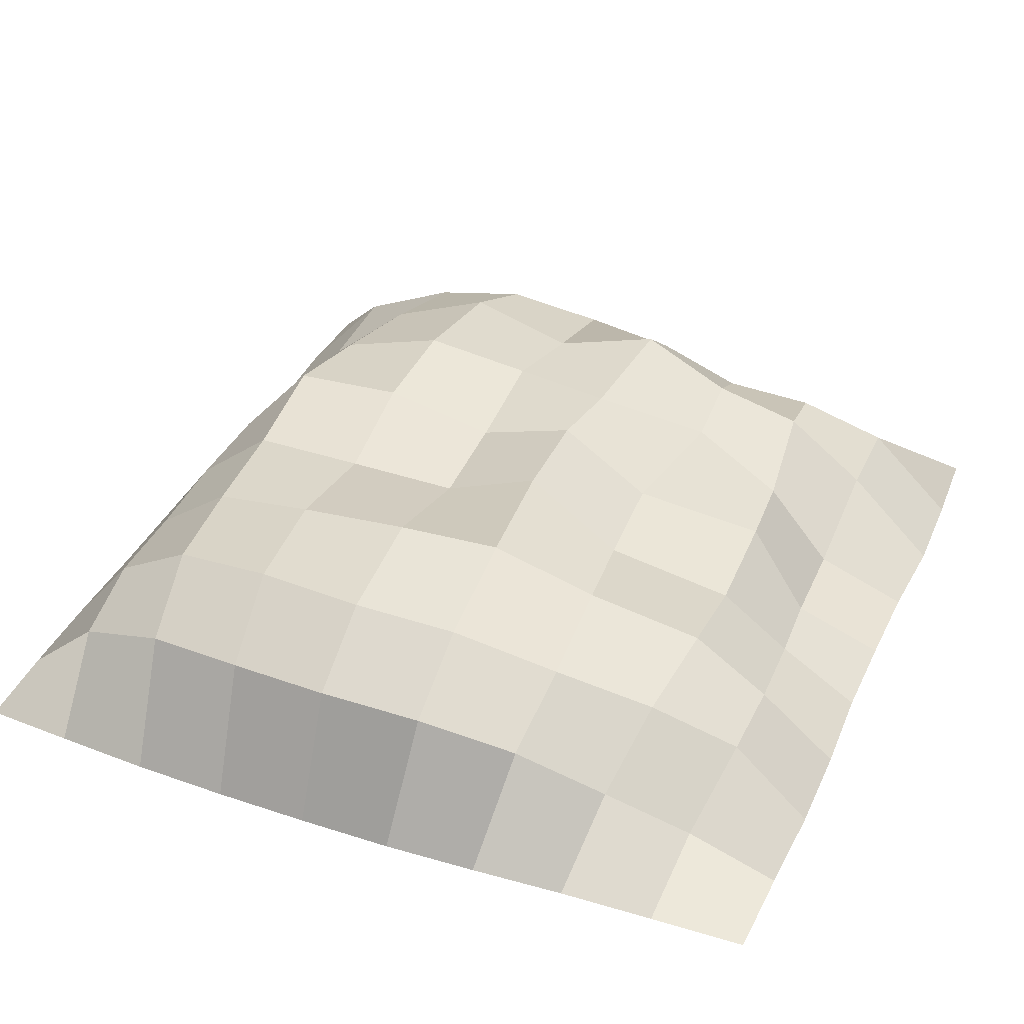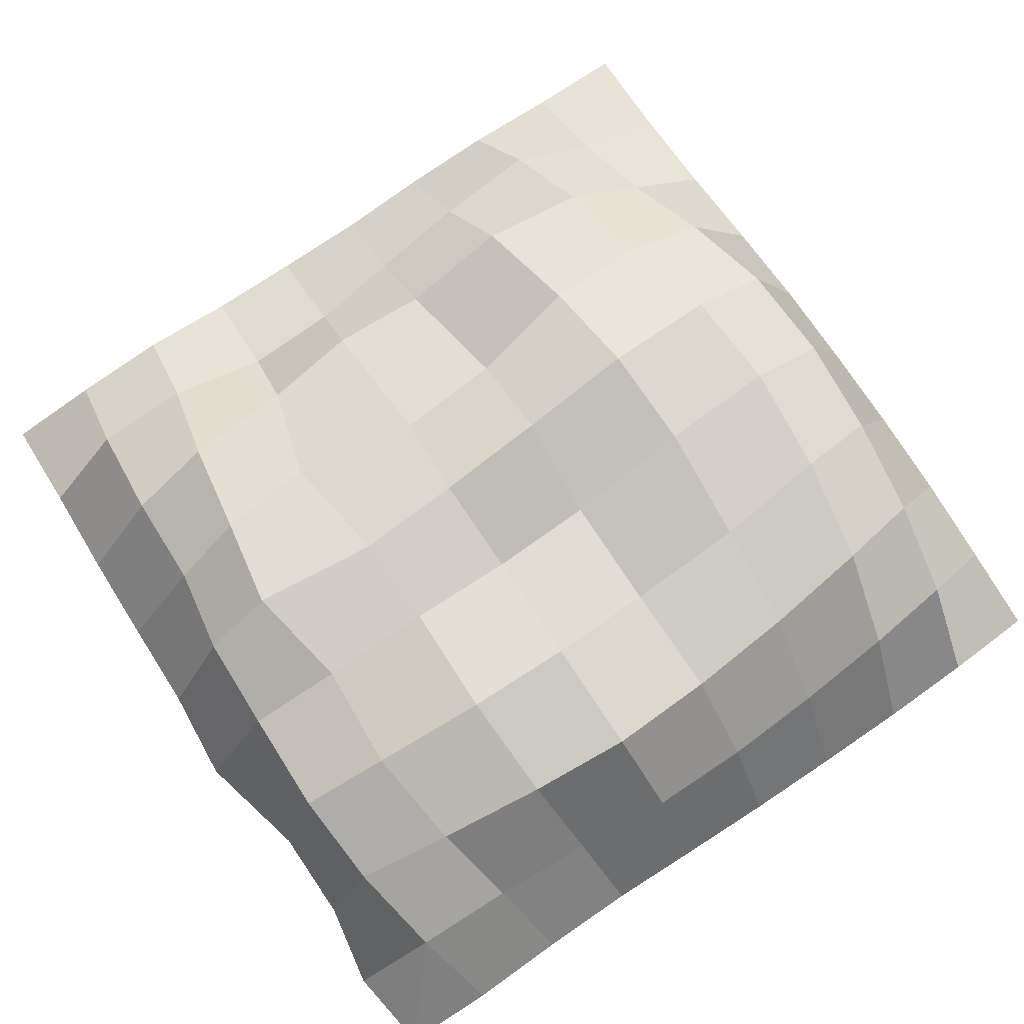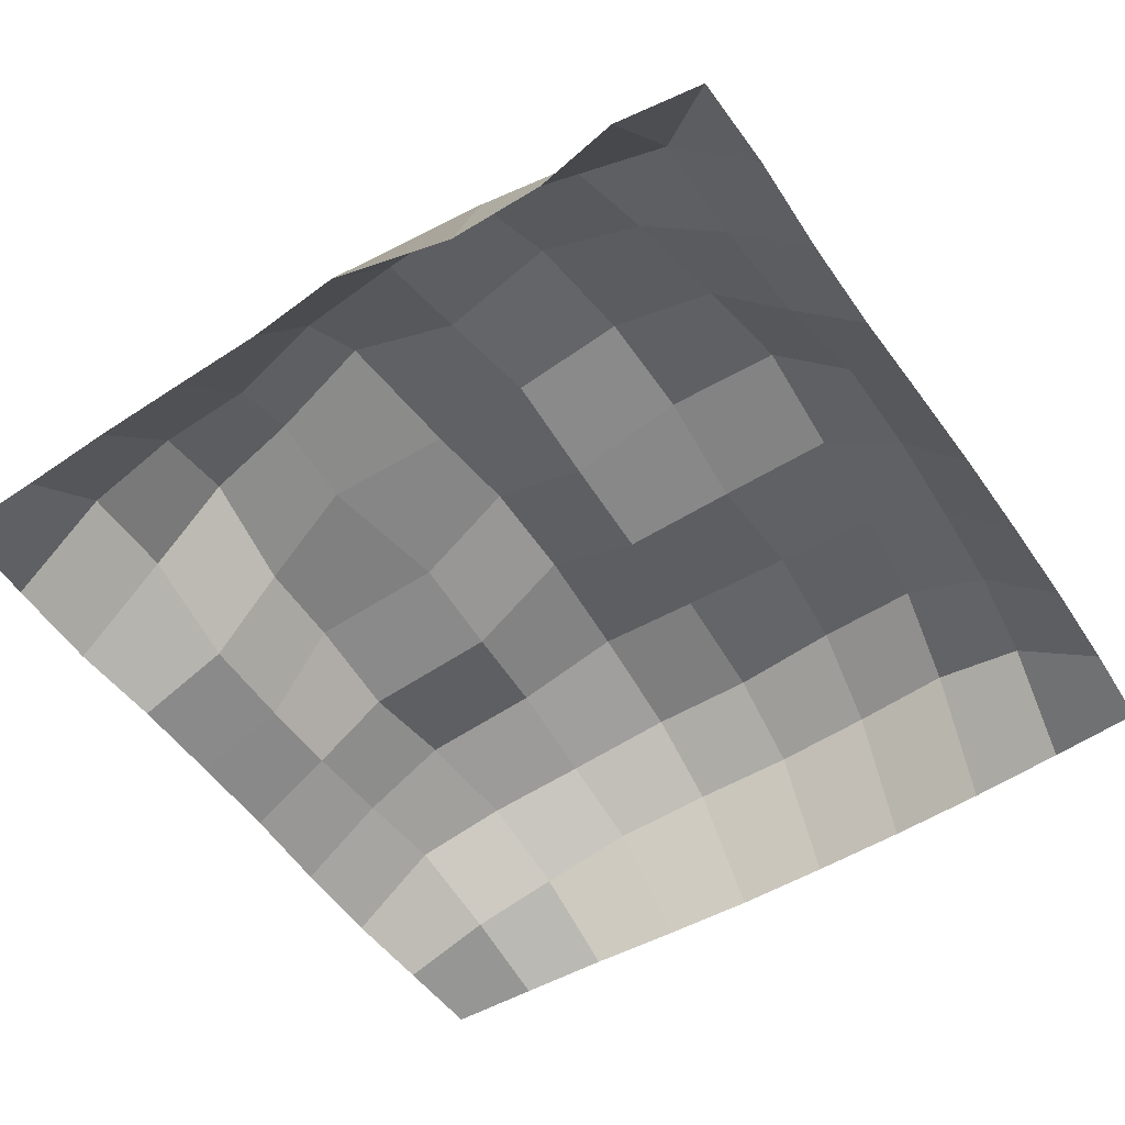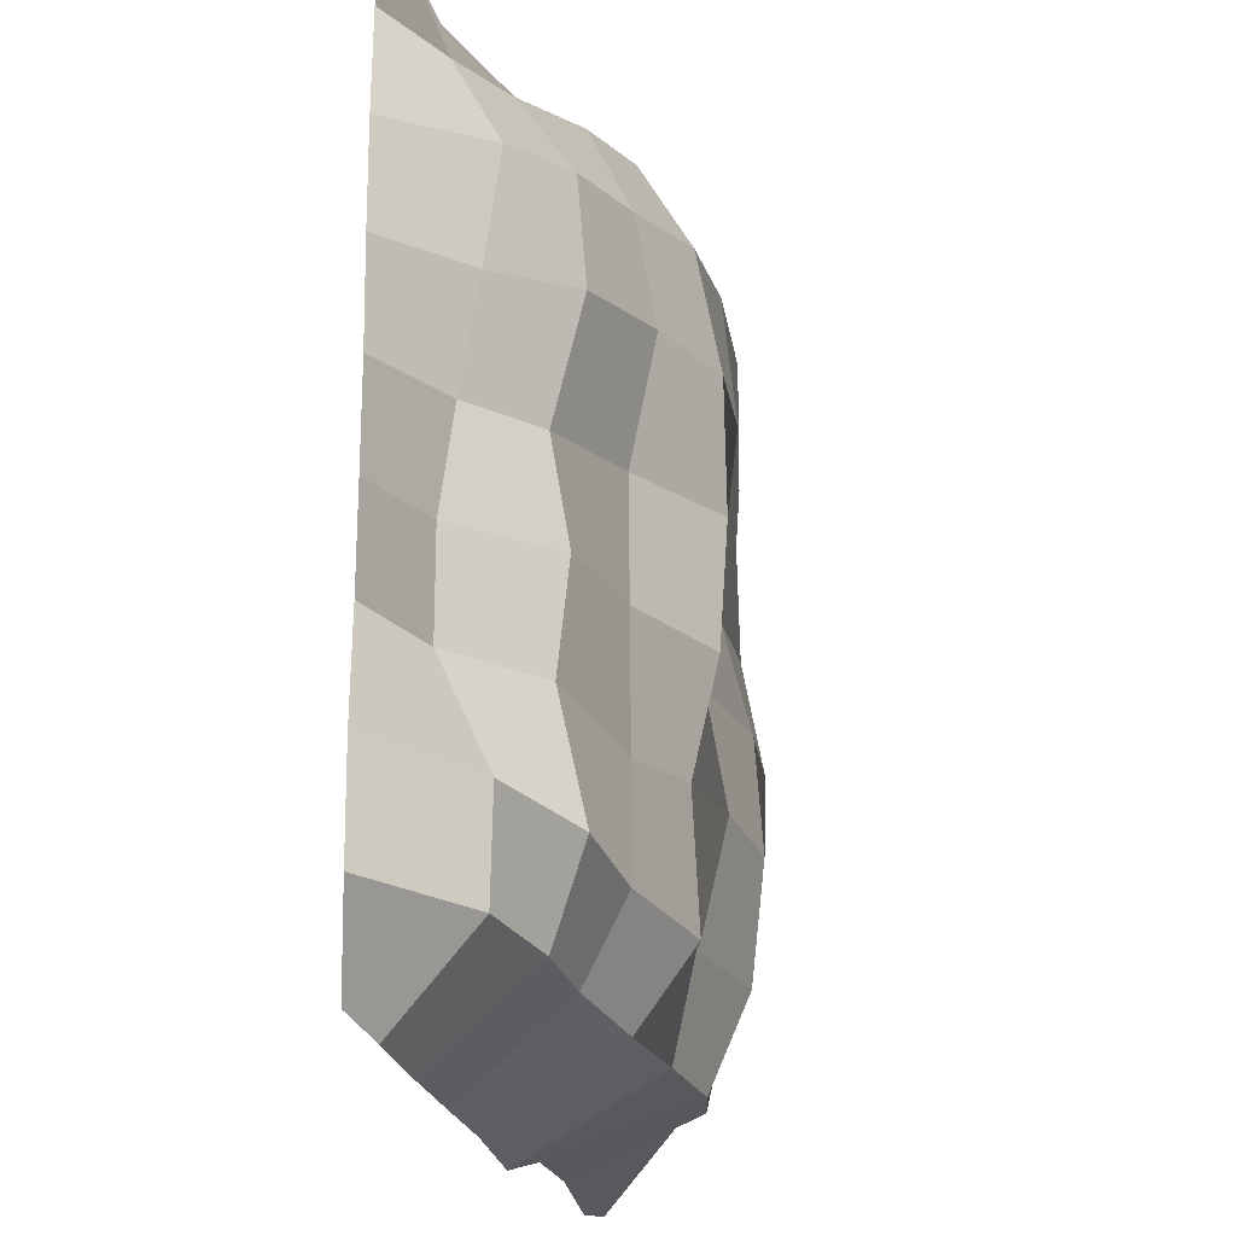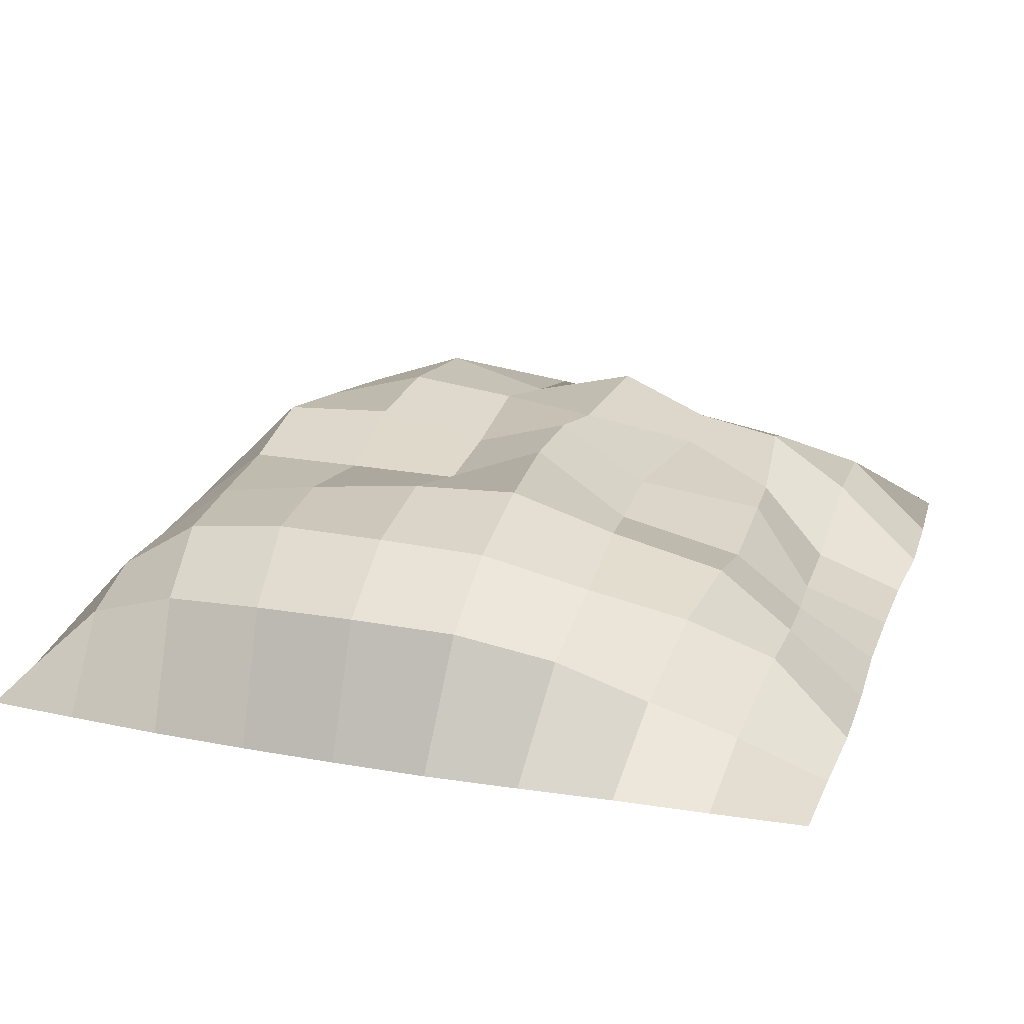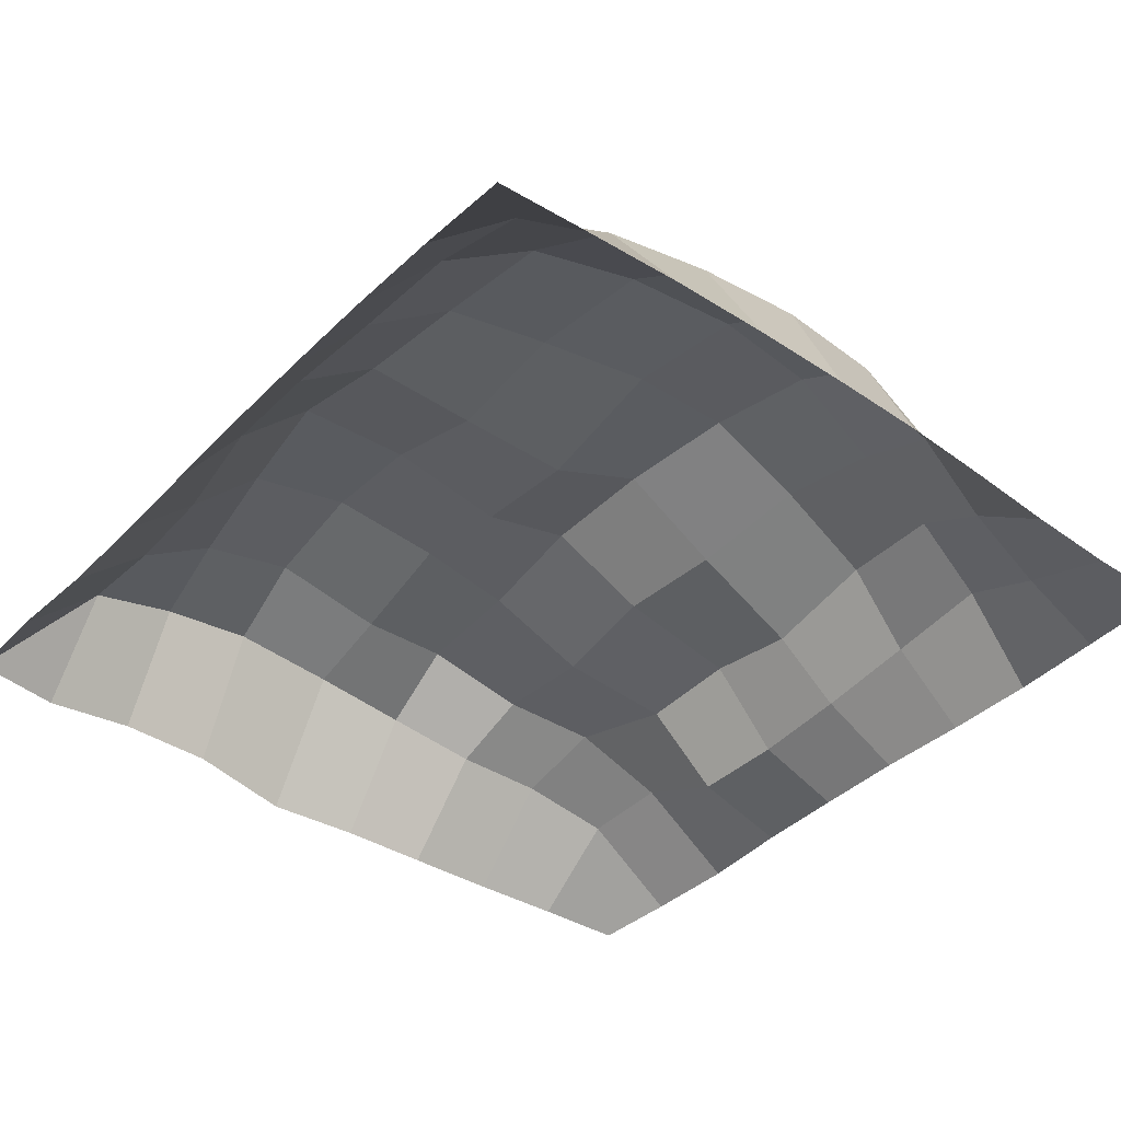
<metadata>
{"format":"obj","ext":"obj","renderer":"f3d","projection":"perspective","resolution":1024,"background":"white","views":[{"elev":37.3,"azim":23.1,"up":"+Y"},{"elev":78.0,"azim":-124.2,"up":"+Y"},{"elev":-53.0,"azim":-146.5,"up":"+Y"},{"elev":-20.5,"azim":101.3,"up":"+Z"},{"elev":22.1,"azim":17.6,"up":"+Y"},{"elev":-39.6,"azim":-39.8,"up":"+Y"}]}
</metadata>
<code>
o ID_1_Grid
v 8.038 0 -8.028
v 6.299 0 -8.105
v 4.523 0 -8.208
v 2.733 0 -8.271
v 0.9623 0 -8.325
v -0.8477 0 -8.5
v -3.007 0 -8
v -4.812 0 -8
v -6.411 0 -8.293
v -8.062 0.003787 -8.071
v 8.12 0 -6.305
v 6.411 1.451 -6.474
v 4.603 1.838 -6.627
v 2.784 1.865 -6.692
v 1.052 2.284 -6.979
v -0.846 2.521 -7.047
v -2.883 2.711 -7.102
v -4.748 2.378 -6.99
v -6.544 1.702 -6.69
v -8.106 0 -6.343
v 8.162 0 -4.459
v 6.414 1.488 -4.647
v 4.772 2.42 -4.976
v 2.964 2.646 -5.28
v 1.097 3.312 -5.602
v -0.9309 2.897 -5.234
v -3.07 3.414 -5.379
v -5.035 2.743 -5.142
v -6.602 1.485 -4.792
v -8.06 -0.04896 -4.499
v 8.058 0 -2.659
v 6.297 0.5959 -2.727
v 4.99 1.985 -2.866
v 3.115 2.675 -3.417
v 0.8385 3.144 -3.129
v -1.031 3.413 -3.088
v -3.235 3.633 -3.153
v -5.313 3.042 -3.062
v -6.744 1.405 -2.847
v -8.057 0 -2.675
v 8.031 0 -0.8916
v 6.333 0.6055 -0.9049
v 5.165 2.23 -1.035
v 2.655 2.569 -0.9194
v 0.8441 3.607 -1.088
v -1.033 3.06 -1.035
v -3.277 3.478 -1.092
v -5.5 3.34 -1.099
v -6.948 1.719 -0.9672
v -8.117 0 -0.8878
v 8.023 0 0.8869
v 6.486 0.8928 0.8198
v 5.148 1.905 0.8475
v 2.792 2.579 1.15
v 0.949 3.768 1.068
v -0.9768 2.955 0.9973
v -3.207 2.953 0.9761
v -5.425 2.955 0.9801
v -6.967 1.692 0.9625
v -8.167 0 0.9106
v 8.091 0 2.675
v 6.621 1.255 2.713
v 5.241 2.457 2.958
v 3.131 3.1 3.271
v 1.13 3.758 3.387
v -0.9048 3.664 3.415
v -3.186 3.32 3.255
v -5.26 2.931 3.091
v -6.883 1.663 2.886
v -8.187 0 2.715
v 8.105 0 4.474
v 6.671 1.541 4.65
v 5.047 2.259 4.98
v 3.191 2.747 5.268
v 1.205 3.336 5.605
v -0.7985 3.438 5.711
v -2.945 3.365 5.497
v -5.005 2.974 5.166
v -6.735 1.81 4.813
v -8.186 0 4.536
v 8.038 0 6.241
v 6.353 0.6583 6.323
v 4.716 1.246 6.538
v 3.031 1.971 6.884
v 1.186 2.408 7.211
v -0.795 2.467 7.292
v -2.758 2.381 7.151
v -4.717 2.188 6.882
v -6.53 1.532 6.582
v -8.146 0 6.336
v 8.001 0.03815 8.005
v 6.235 0 8.035
v 4.477 0 8.105
v 2.724 0 8.215
v 0.9568 0 8.301
v -0.8402 0 8.325
v -2.654 0 8.318
v -4.501 0 8.272
v -6.331 0 8.169
v -8.064 0 8.058
f 12 11 1 2
f 19 10 20
f 19 18 8 9
f 18 17 7 8
f 17 16 6 7
f 16 15 5 6
f 15 14 4 5
f 14 13 3 4
f 13 12 2 3
f 30 29 19 20
f 32 31 21 22
f 33 32 22 23
f 34 33 23 24
f 35 34 24 25
f 36 35 25 26
f 37 36 26 27
f 38 37 27 28
f 39 38 28 29
f 40 39 29 30
f 42 41 31 32
f 43 42 32 33
f 44 43 33 34
f 45 44 34 35
f 46 45 35 36
f 47 46 36 37
f 48 47 37 38
f 49 48 38 39
f 50 49 39 40
f 52 51 41 42
f 53 52 42 43
f 54 53 43 44
f 55 54 44 45
f 56 55 45 46
f 57 56 46 47
f 58 57 47 48
f 59 58 48 49
f 60 59 49 50
f 62 61 51 52
f 63 62 52 53
f 64 63 53 54
f 65 64 54 55
f 66 65 55 56
f 67 66 56 57
f 68 67 57 58
f 69 68 58 59
f 70 69 59 60
f 72 71 61 62
f 73 72 62 63
f 74 73 63 64
f 75 74 64 65
f 76 75 65 66
f 77 76 66 67
f 78 77 67 68
f 79 78 68 69
f 80 79 69 70
f 82 81 71 72
f 83 82 72 73
f 84 83 73 74
f 85 84 74 75
f 86 85 75 76
f 87 86 76 77
f 88 87 77 78
f 89 88 78 79
f 90 89 79 80
f 92 91 81 82
f 93 92 82 83
f 94 93 83 84
f 95 94 84 85
f 96 95 85 86
f 97 96 86 87
f 98 97 87 88
f 99 98 88 89
f 100 99 89 90
f 22 21 11 12
f 23 22 12 13
f 24 23 13 14
f 25 24 14 15
f 26 25 15 16
f 27 26 16 17
f 28 27 17 18
f 29 28 18 19
f 19 9 10

</code>
